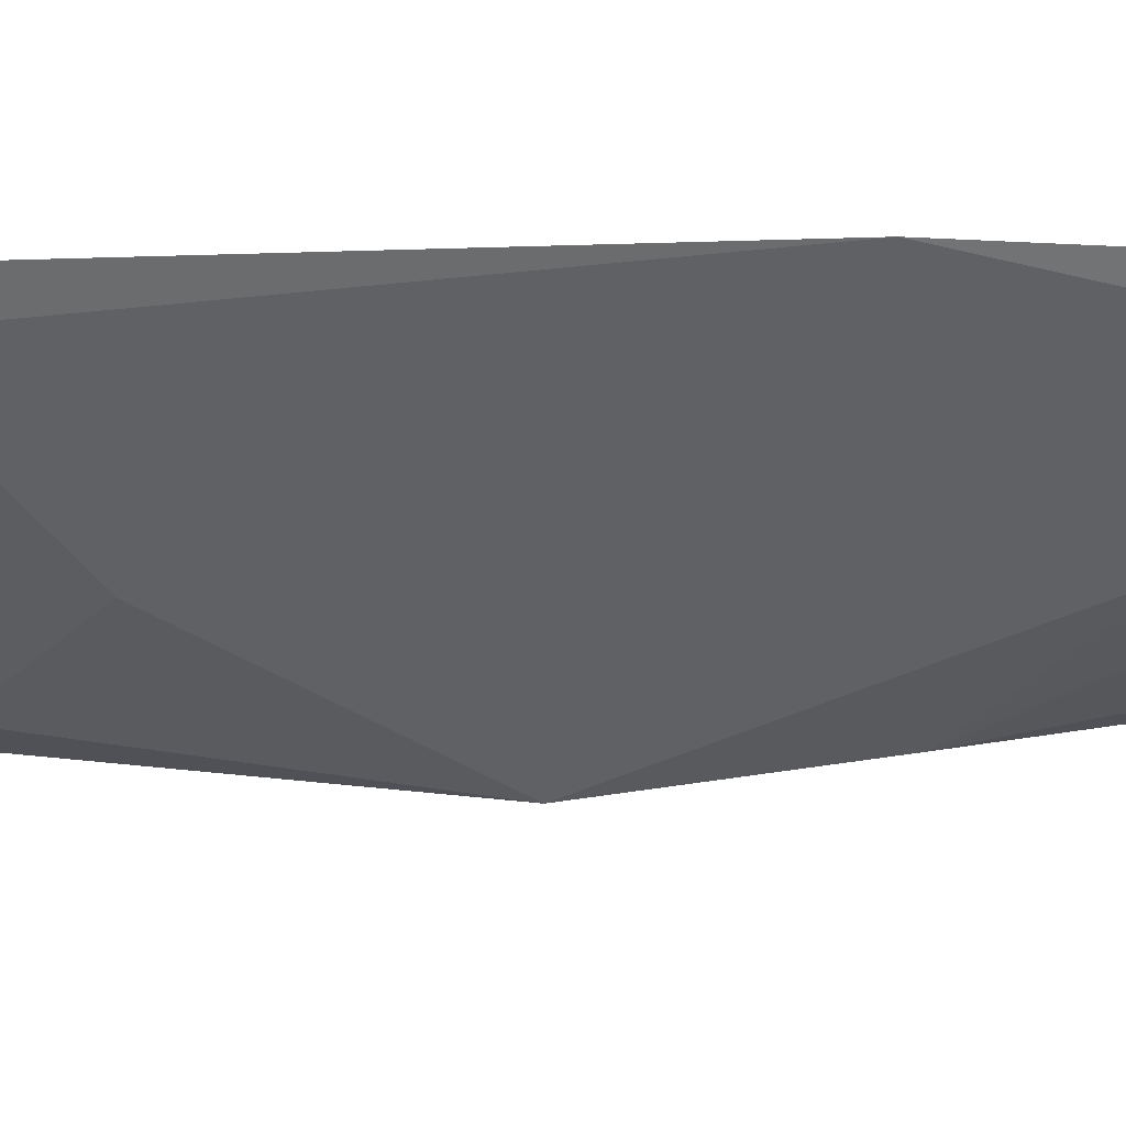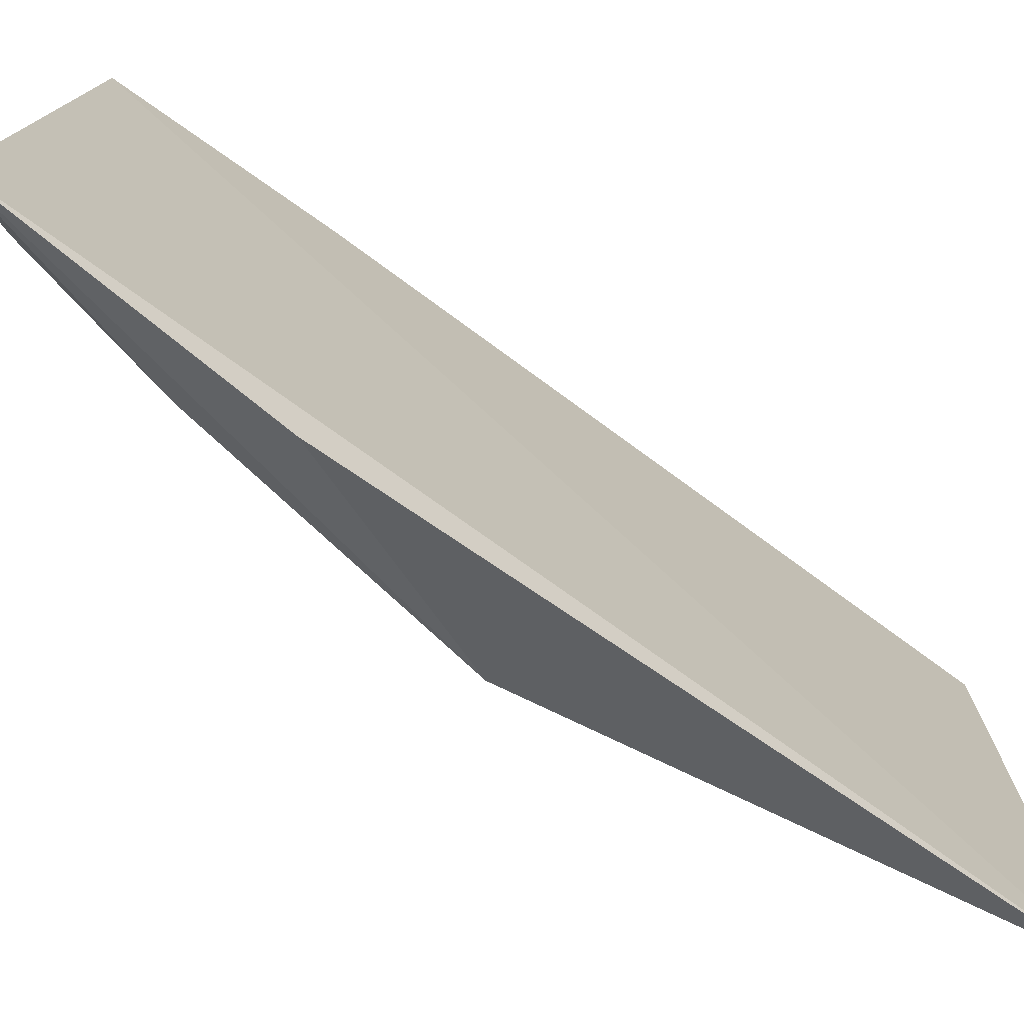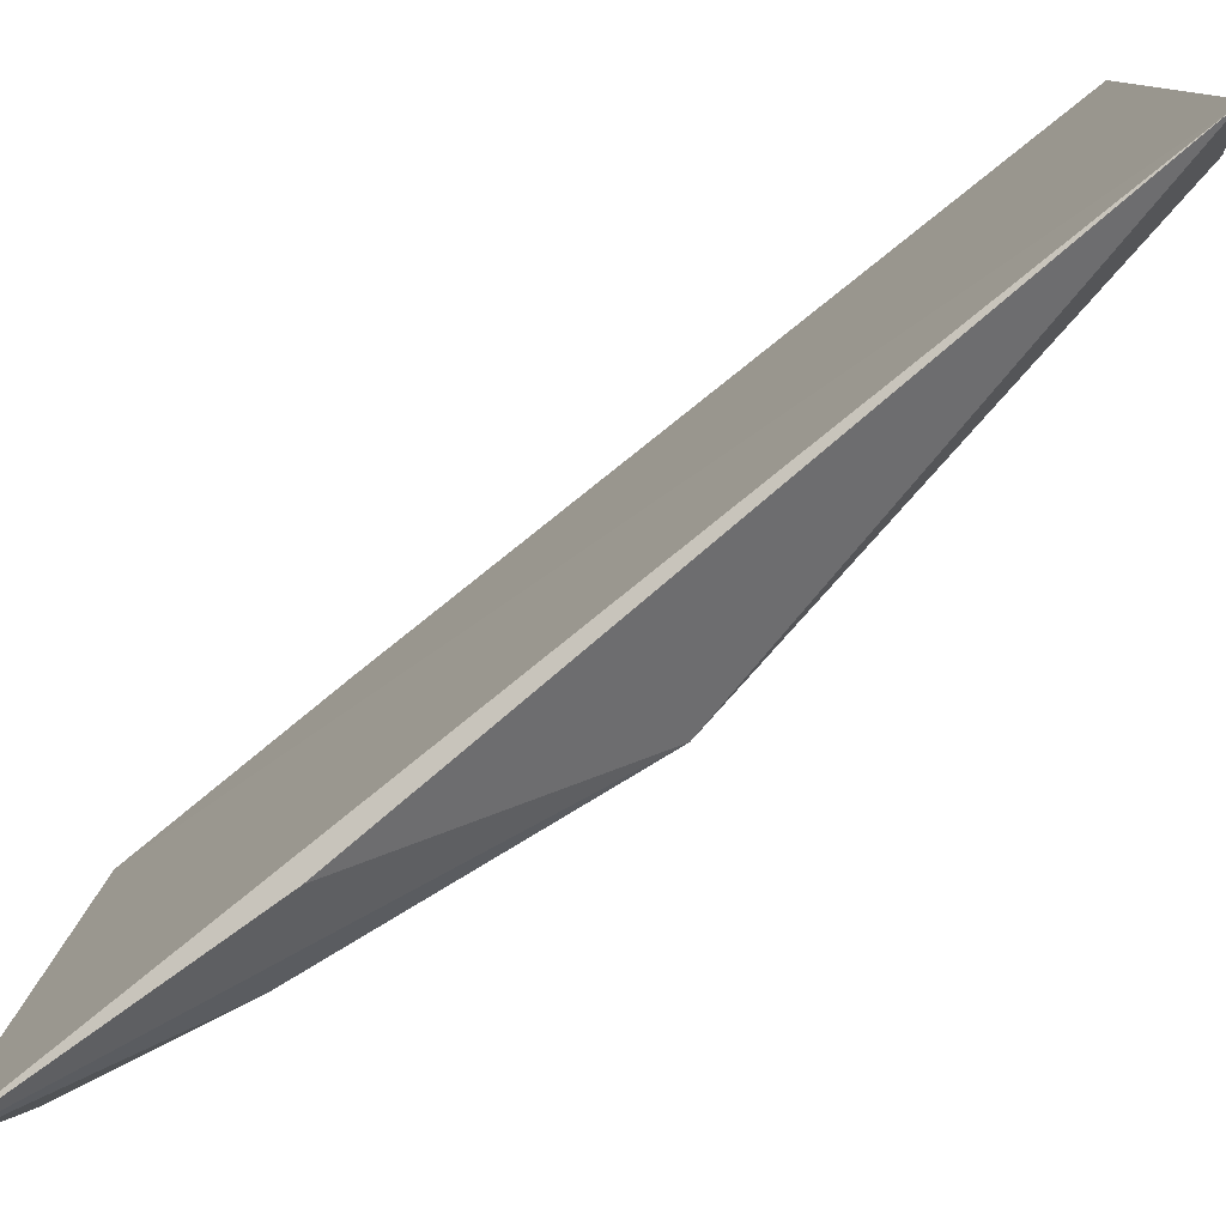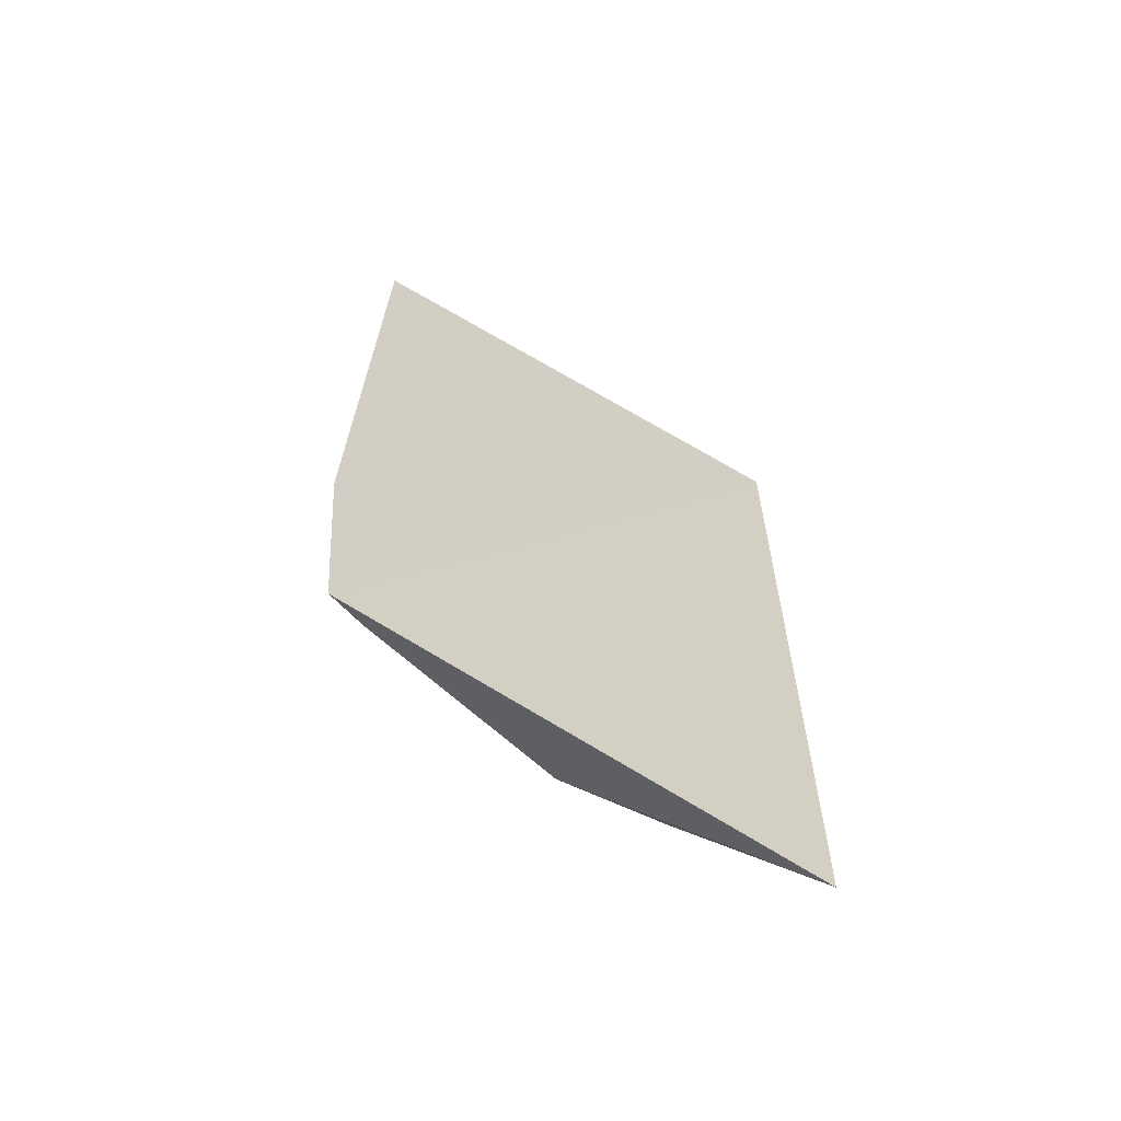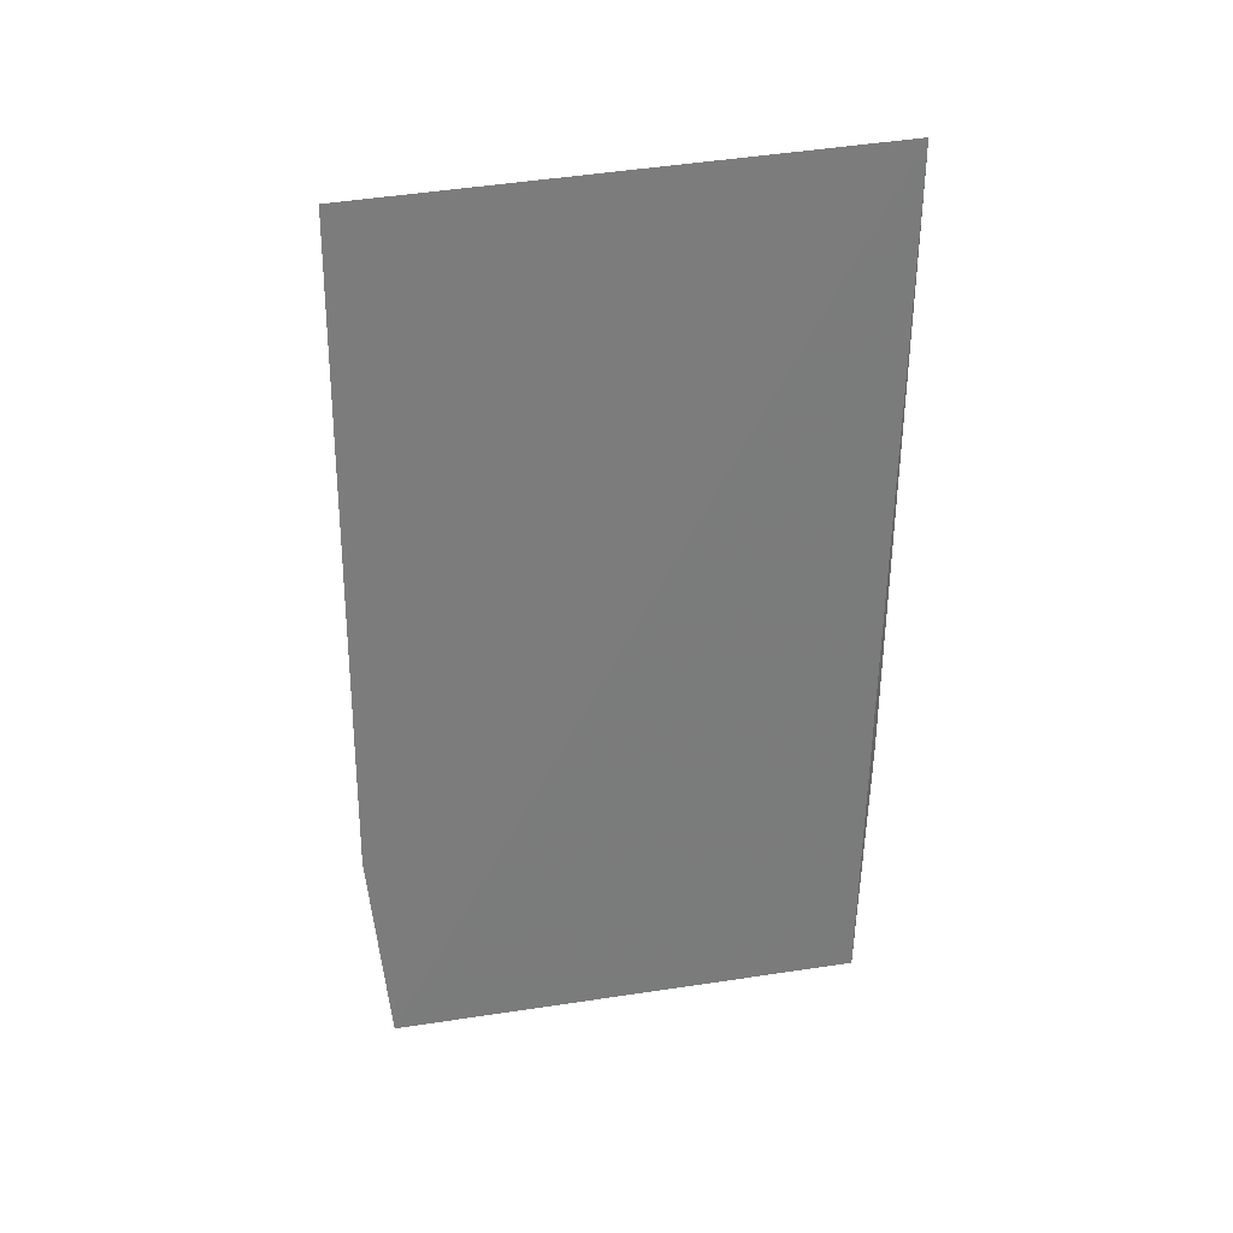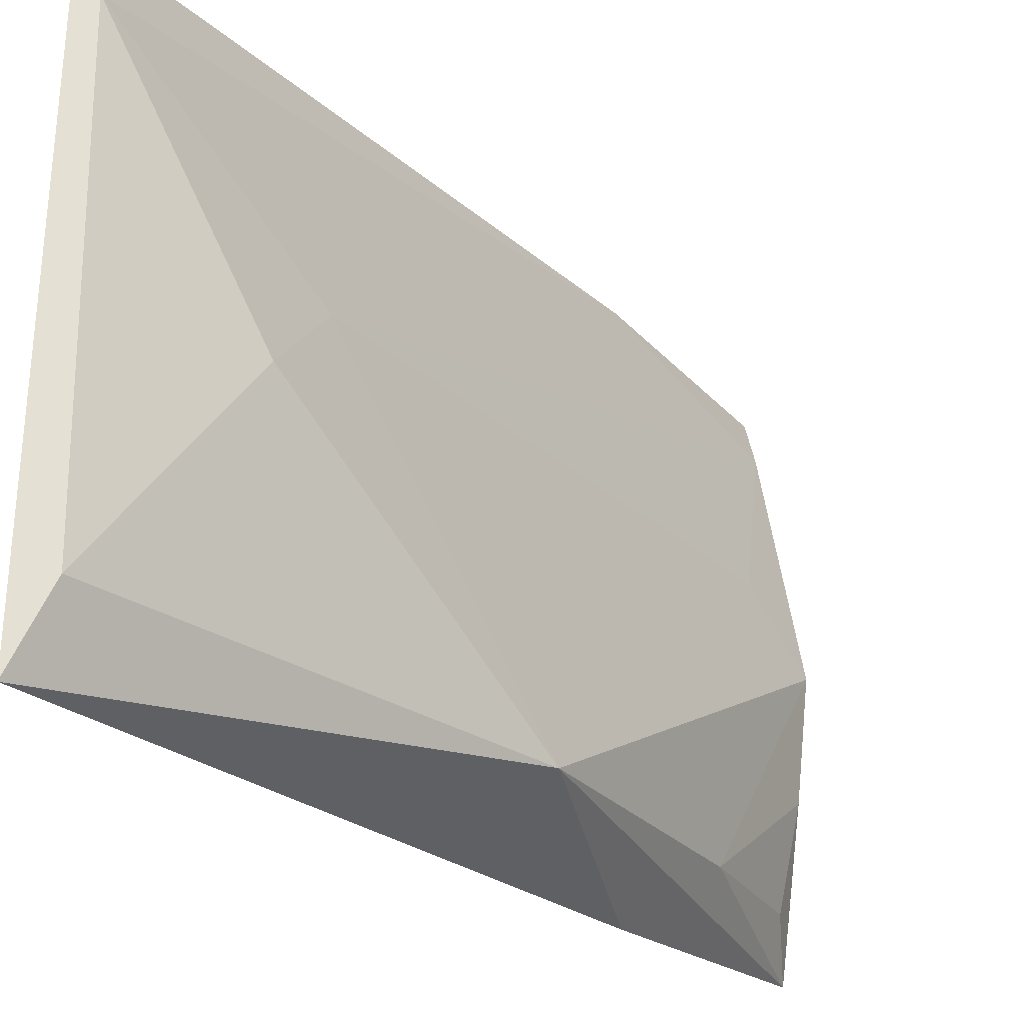
<metadata>
{"format":"obj","ext":"obj","renderer":"f3d","projection":"perspective","resolution":1024,"background":"white","views":[{"elev":51.4,"azim":-91.7,"up":"+Z"},{"elev":-71.7,"azim":53.4,"up":"+Z"},{"elev":-78.4,"azim":128.7,"up":"+Z"},{"elev":-65.5,"azim":58.0,"up":"+Y"},{"elev":31.1,"azim":72.1,"up":"+Y"},{"elev":-24.1,"azim":-145.6,"up":"+Z"}]}
</metadata>
<code>
v -0.05129 -0.2658 0.02649
v -0.0501 -0.2742 -0.0792
v -0.04838 -0.08011 -0.08181
v -0.05124 -0.08112 0.02957
v -0.06938 -0.174 -0.07066
v -0.05134 -0.2206 0.03067
v -0.0624 -0.265 -0.02704
v -0.05241 -0.2176 -0.08218
v -0.0622 -0.1141 -0.02704
v -0.0622 -0.2325 -0.06975
v -0.05384 -0.2649 0.01815
v -0.0541 -0.08417 -0.0673
v -0.06018 -0.1292 -0.01271
v -0.05997 -0.2646 -0.04992
v -0.05395 -0.08385 0.01939
v -0.05995 -0.2497 -0.01308
v -0.05603 -0.2634 -0.06952
f 1 2 3
f 6 1 3
f 6 3 4
f 7 2 1
f 8 5 3
f 8 3 2
f 8 2 5
f 10 7 5
f 10 5 2
f 11 7 1
f 11 1 6
f 12 4 3
f 12 3 5
f 12 5 9
f 13 9 5
f 13 5 7
f 14 2 7
f 14 7 10
f 15 12 9
f 15 4 12
f 15 9 13
f 15 6 4
f 15 13 11
f 15 11 6
f 16 13 7
f 16 7 11
f 16 11 13
f 17 14 10
f 17 10 2
f 17 2 14

</code>
